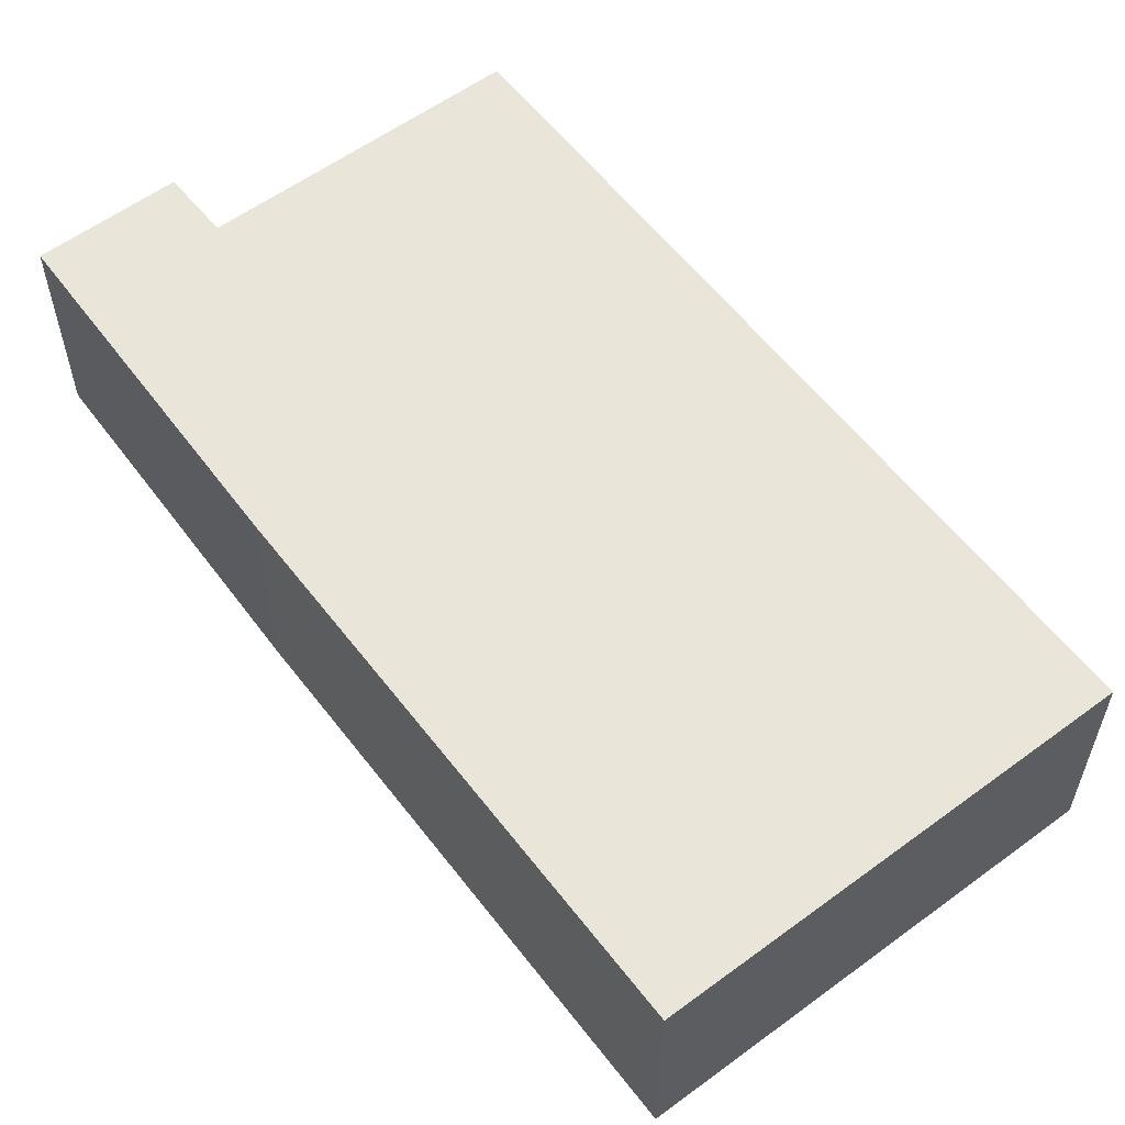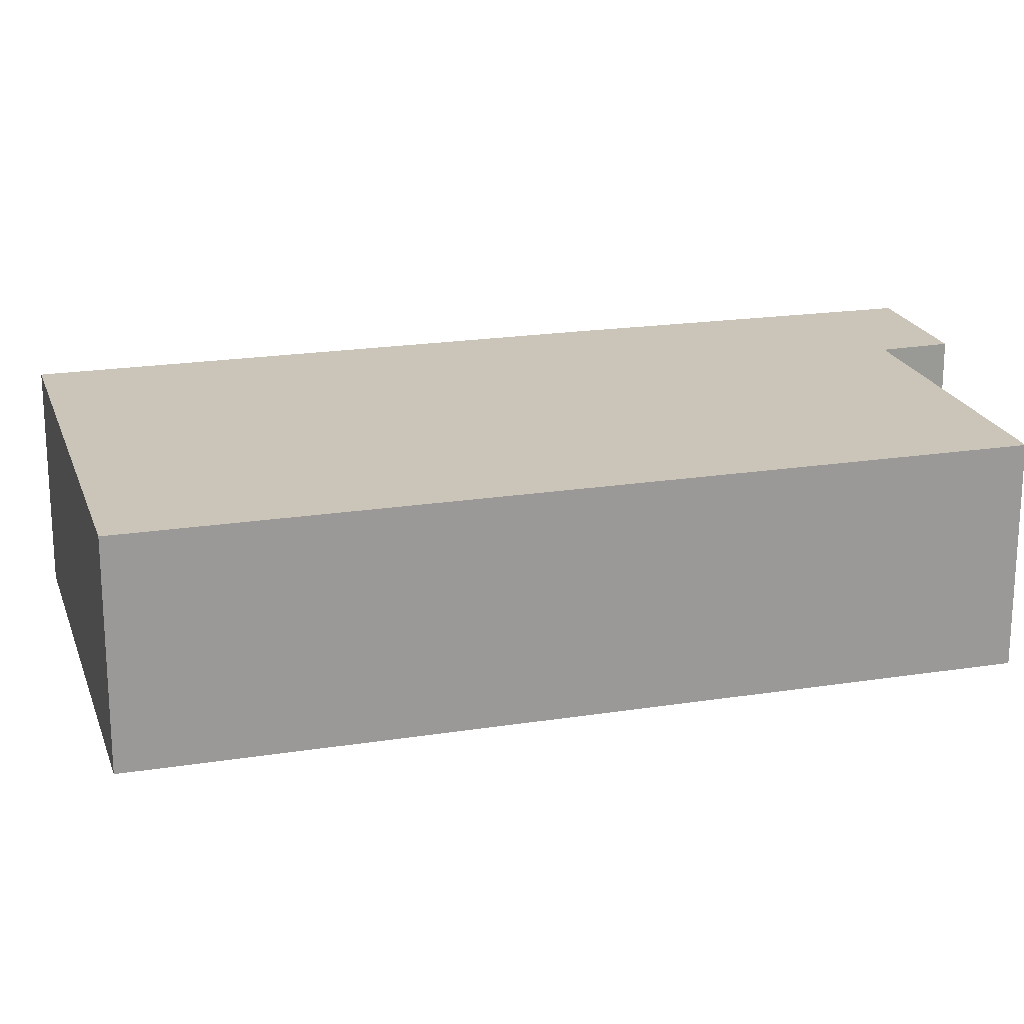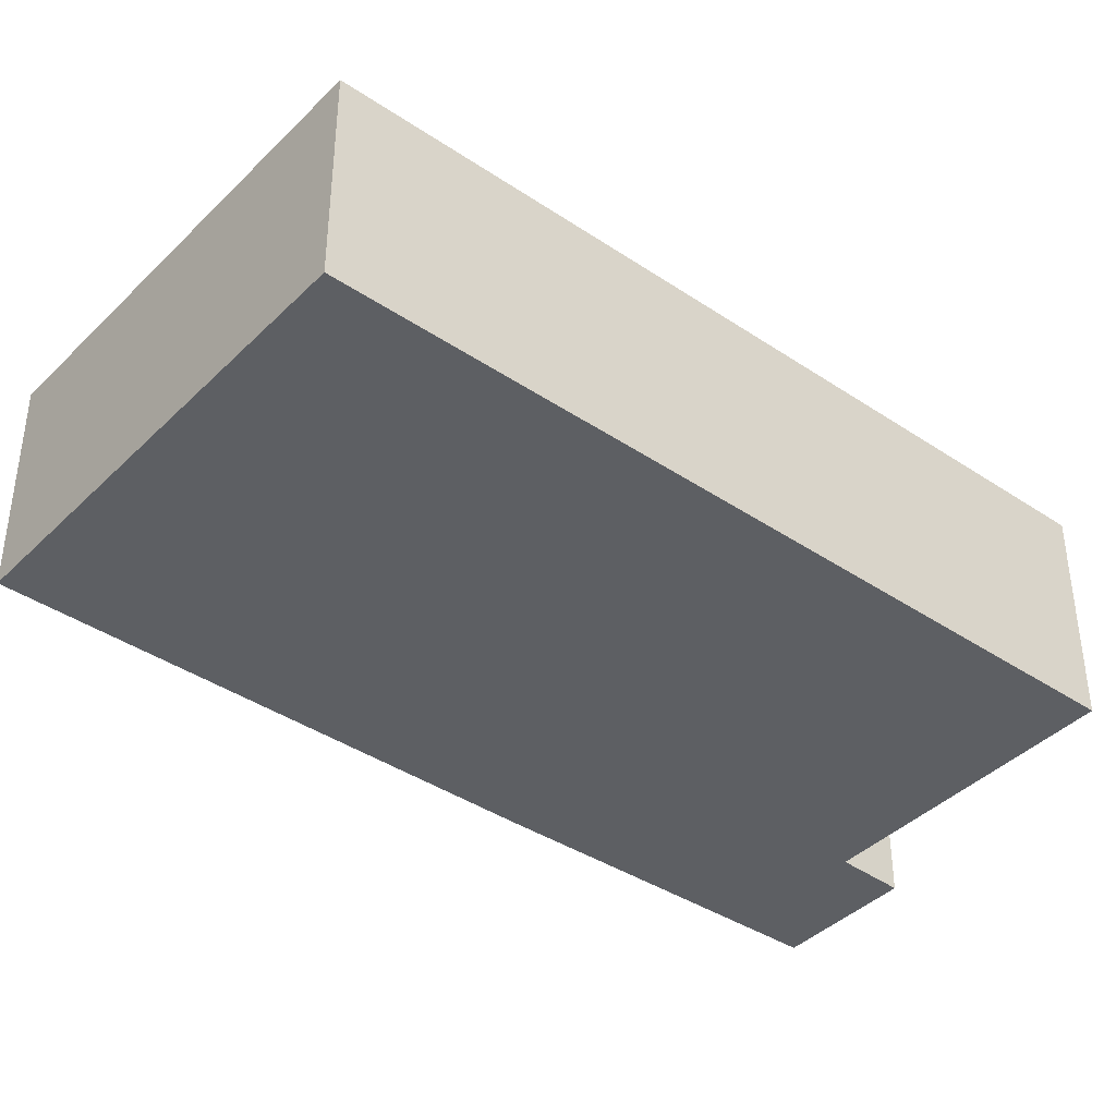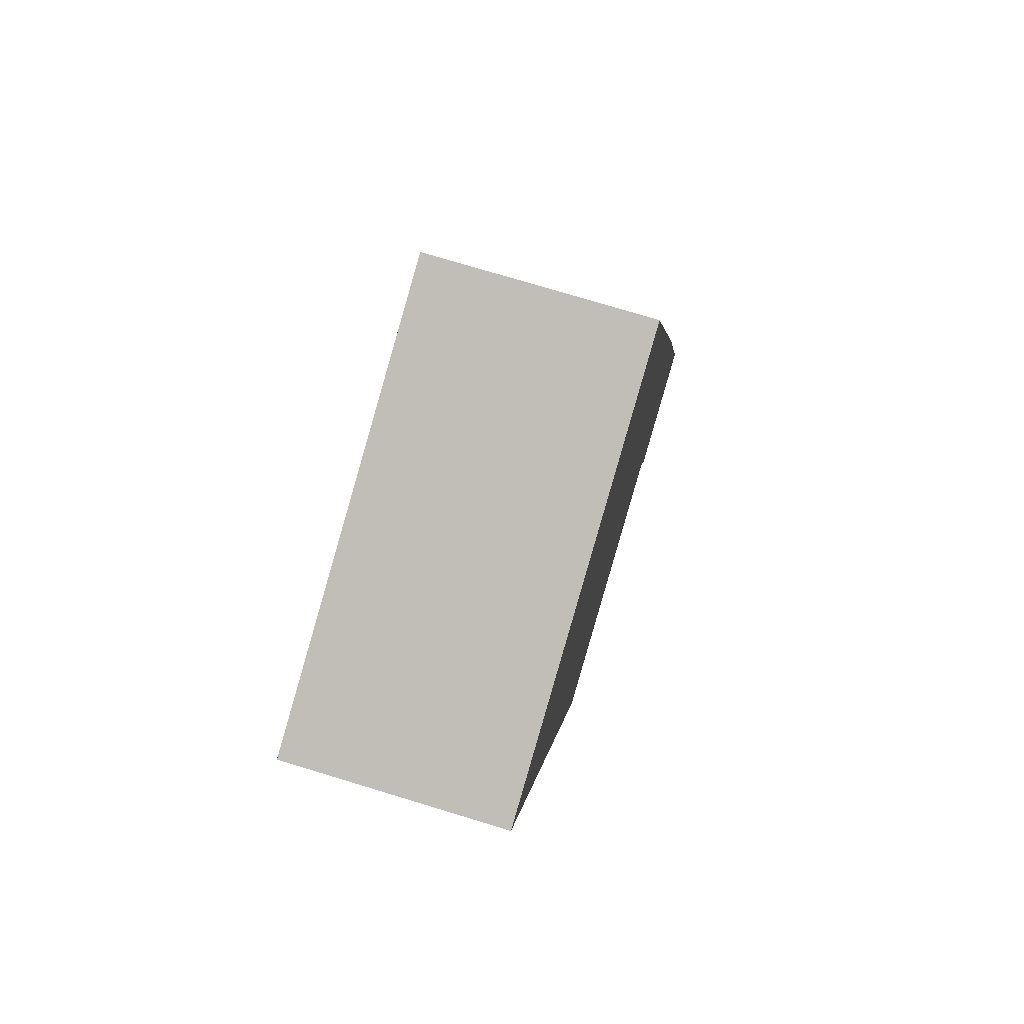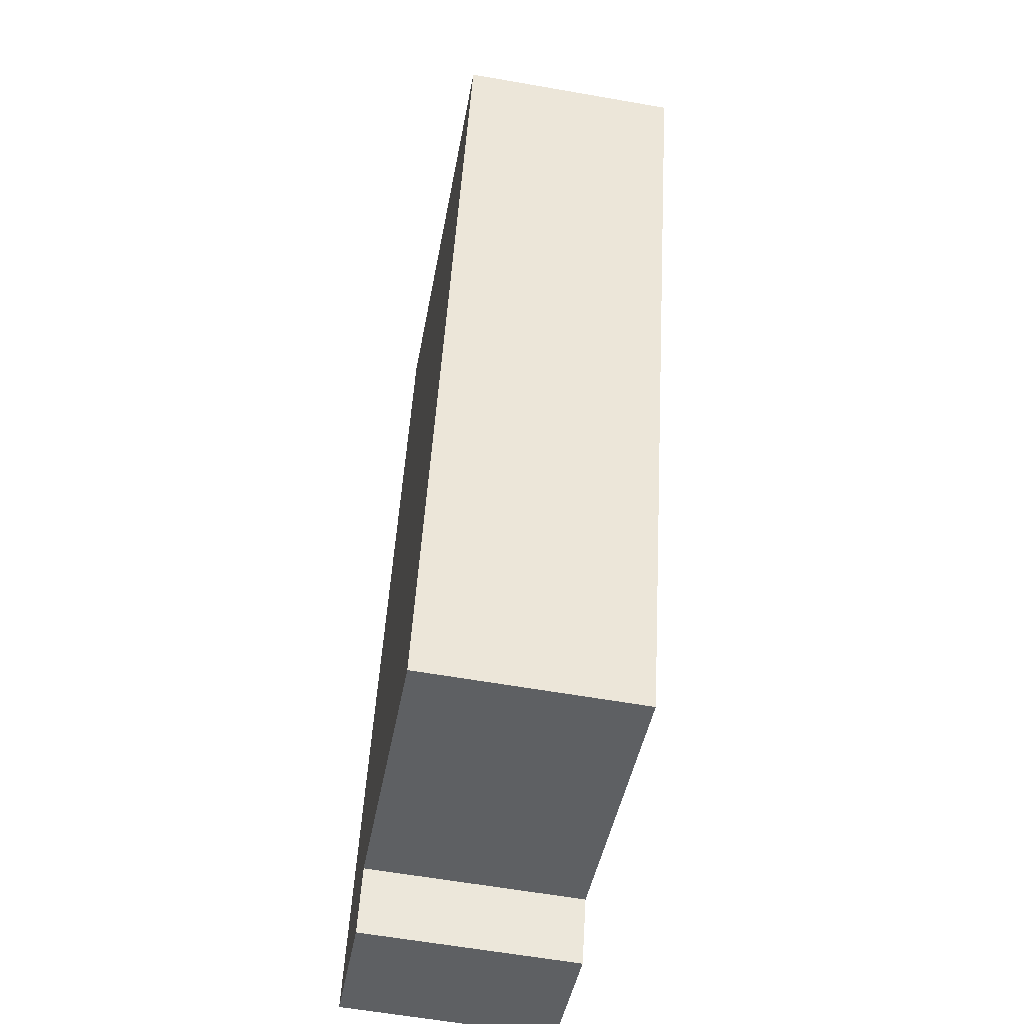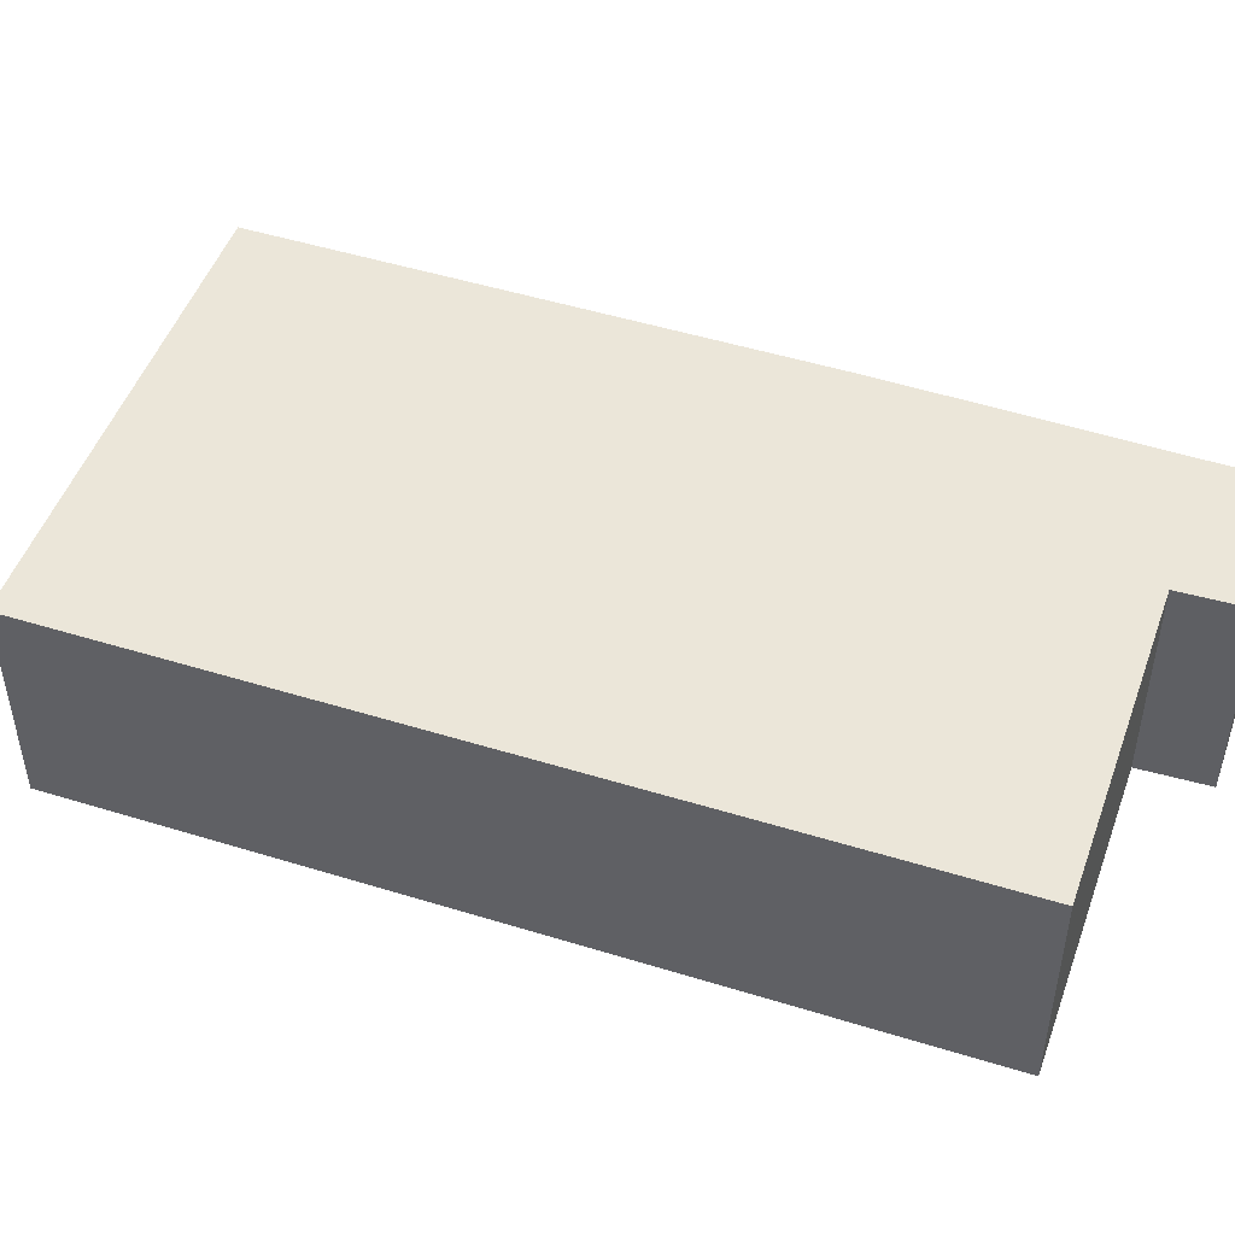
<metadata>
{"format":"obj","ext":"obj","renderer":"f3d","projection":"perspective","resolution":1024,"background":"white","views":[{"elev":58.5,"azim":-19.1,"up":"+Y"},{"elev":20.5,"azim":92.2,"up":"+Y"},{"elev":-40.0,"azim":68.5,"up":"+Y"},{"elev":75.2,"azim":106.9,"up":"+Z"},{"elev":-60.1,"azim":79.8,"up":"+Z"},{"elev":48.5,"azim":127.3,"up":"+Y"}]}
</metadata>
<code>
v  0 7.855 4.81e-16
v  5.755 7.855 0.728
v  4.908 7.855 -1.595
v  5.769 7.855 0.767
v  6.408 7.855 0.561
v  26.08 7.855 26.15
v  16.58 7.855 -2.714
v  0.738 7.855 2.386
v  3.792 7.855 12.26
v  15.71 7.855 29.58
v  10.07 7.855 31.44
v  4.908 9.767e-17 -1.595
v  0 0 0
v  16.58 1.662e-16 -2.714
v  6.408 -3.435e-17 0.561
v  5.769 -4.697e-17 0.767
v  0.738 -1.461e-16 2.386
v  3.792 -7.508e-16 12.26
v  10.07 -1.925e-15 31.44
v  15.71 -1.811e-15 29.58
v  26.08 -1.601e-15 26.15
v  5.755 -4.458e-17 0.728
g defaultobject
f 1 2 3
f 2 1 4
f 5 6 7
f 6 5 4
f 6 4 1
f 6 1 8
f 6 8 9
f 6 9 10
f 10 9 11
f 12 1 3
f 1 12 13
f 14 5 7
f 5 14 15
f 5 15 4
f 4 15 16
f 13 8 1
f 8 13 9
f 9 13 17
f 9 17 18
f 9 18 11
f 11 18 19
f 19 10 11
f 10 19 6
f 6 19 20
f 6 20 21
f 21 7 6
f 7 21 14
f 2 12 3
f 12 2 4
f 12 4 22
f 22 4 16
f 12 16 13
f 16 12 22
f 18 20 19
f 20 18 21
f 21 18 14
f 14 18 16
f 16 18 17
f 16 17 13
f 14 16 15

</code>
